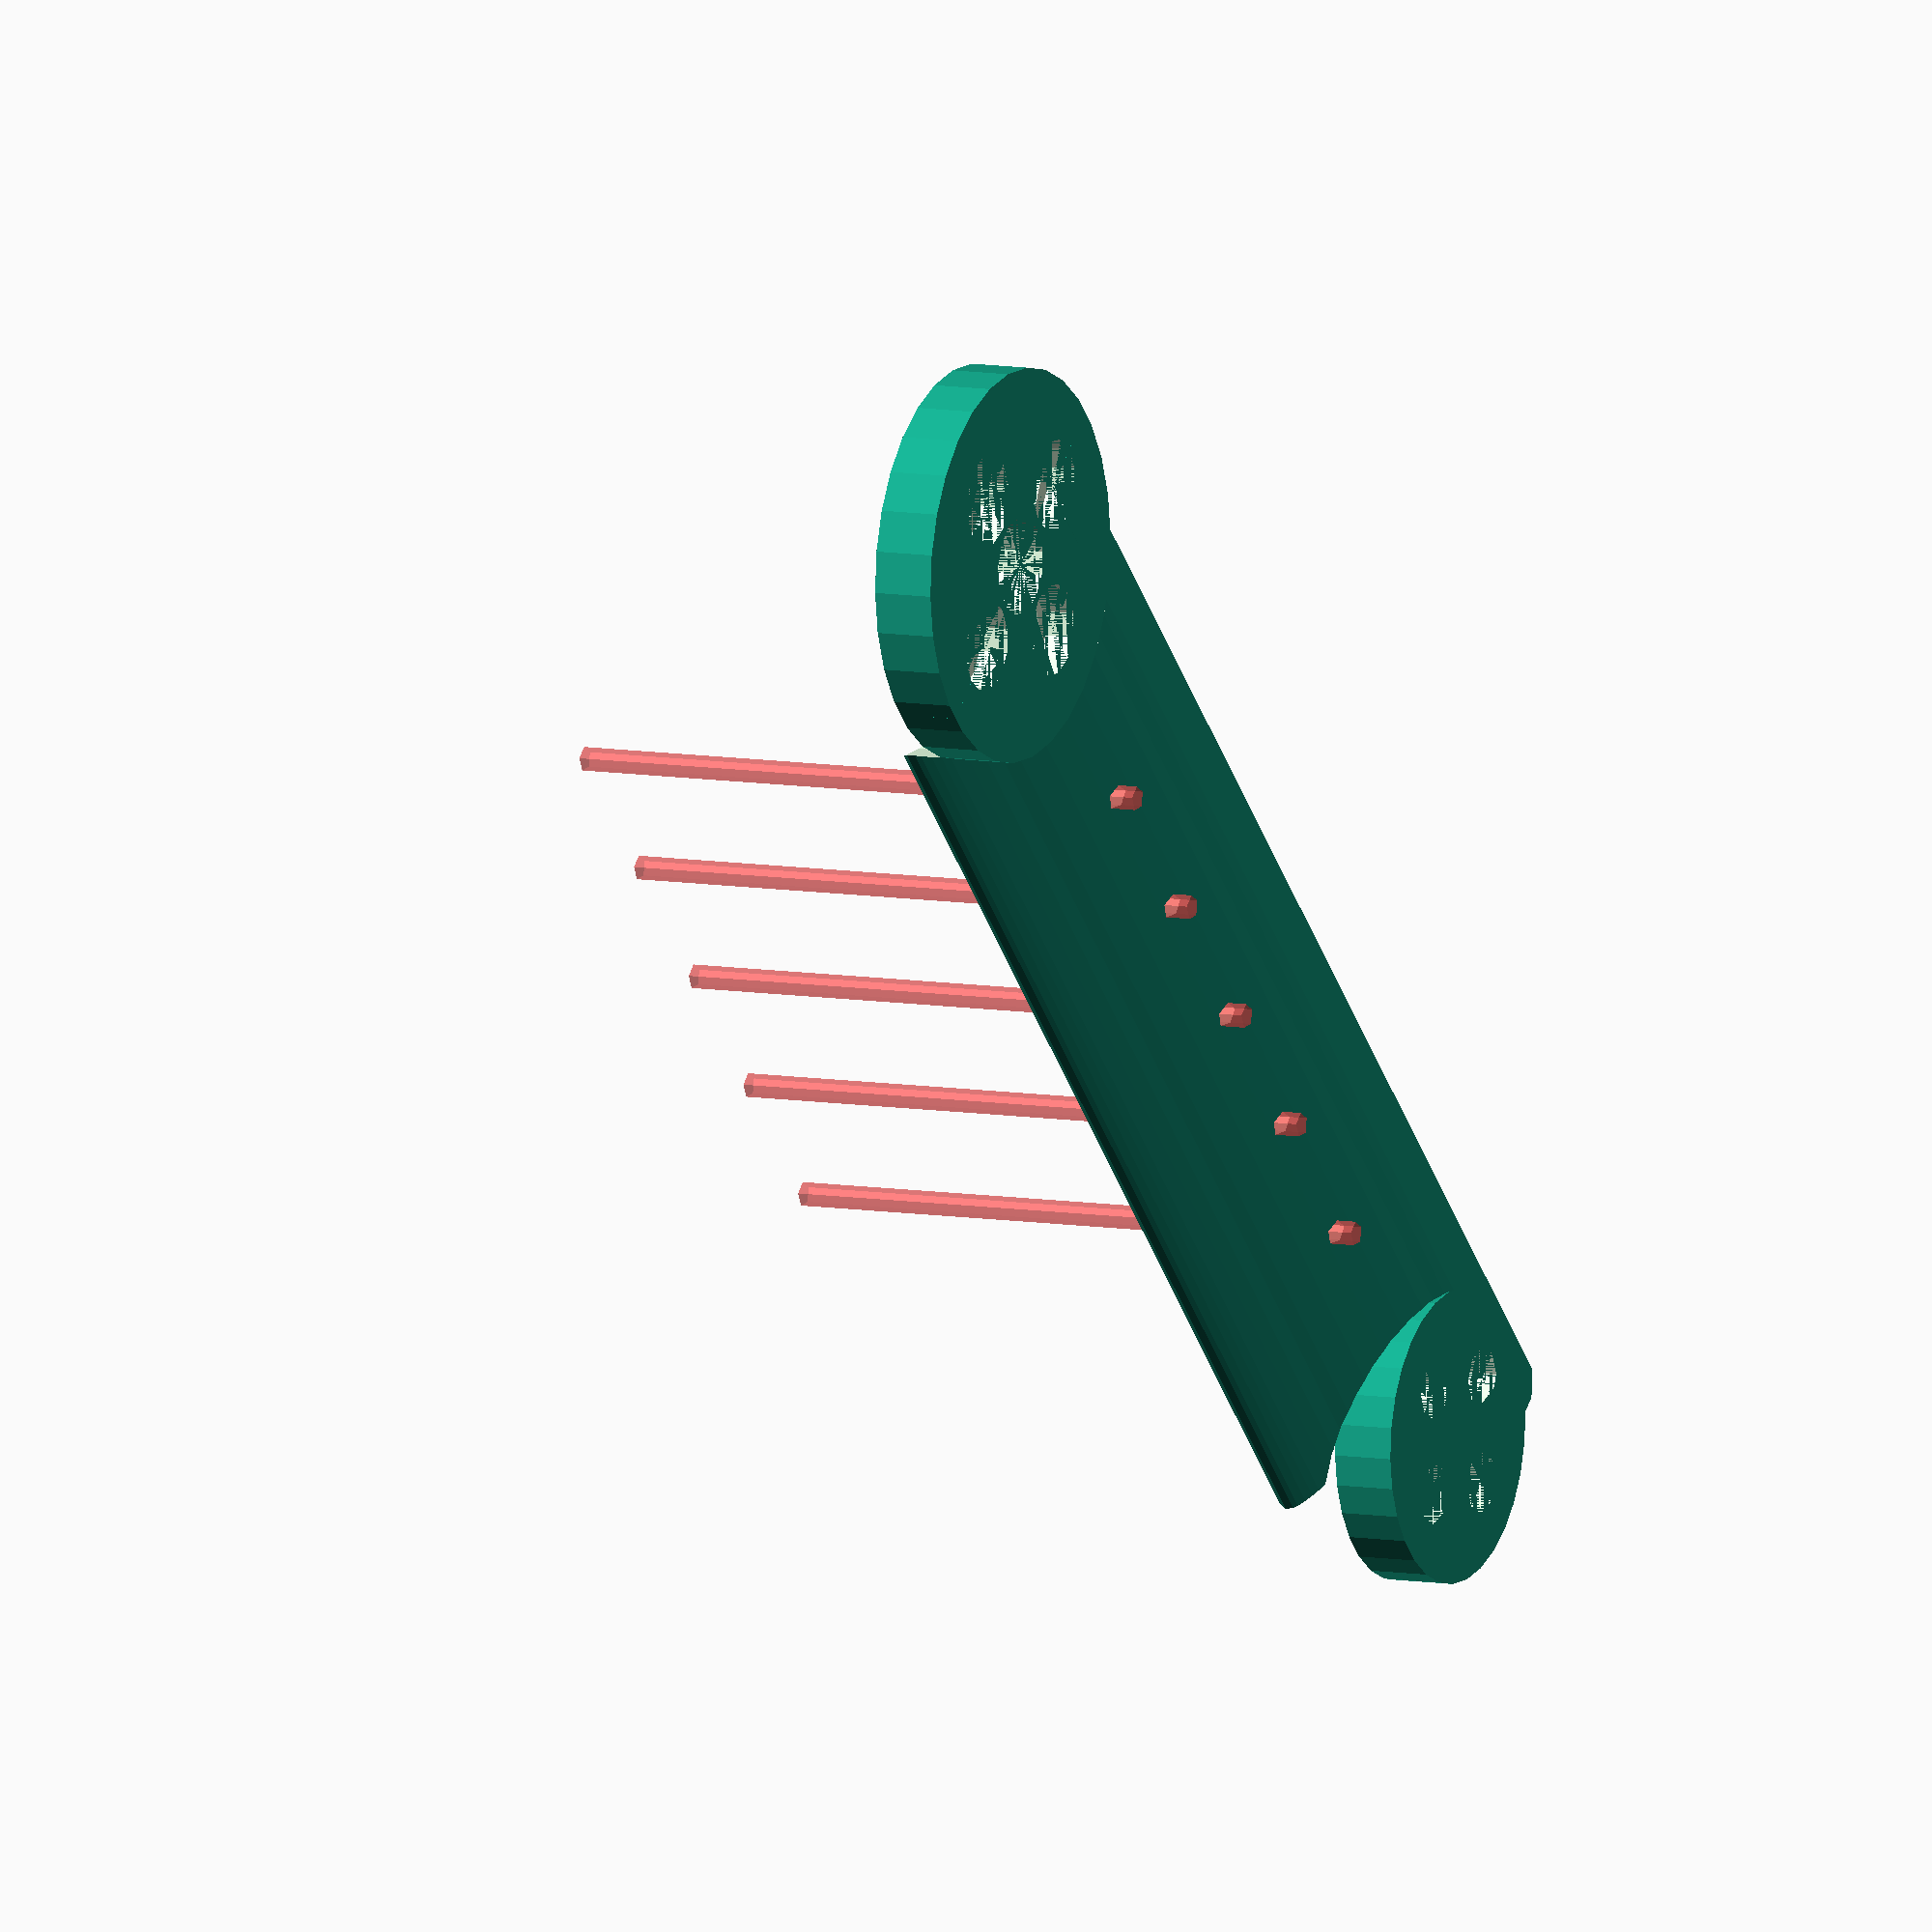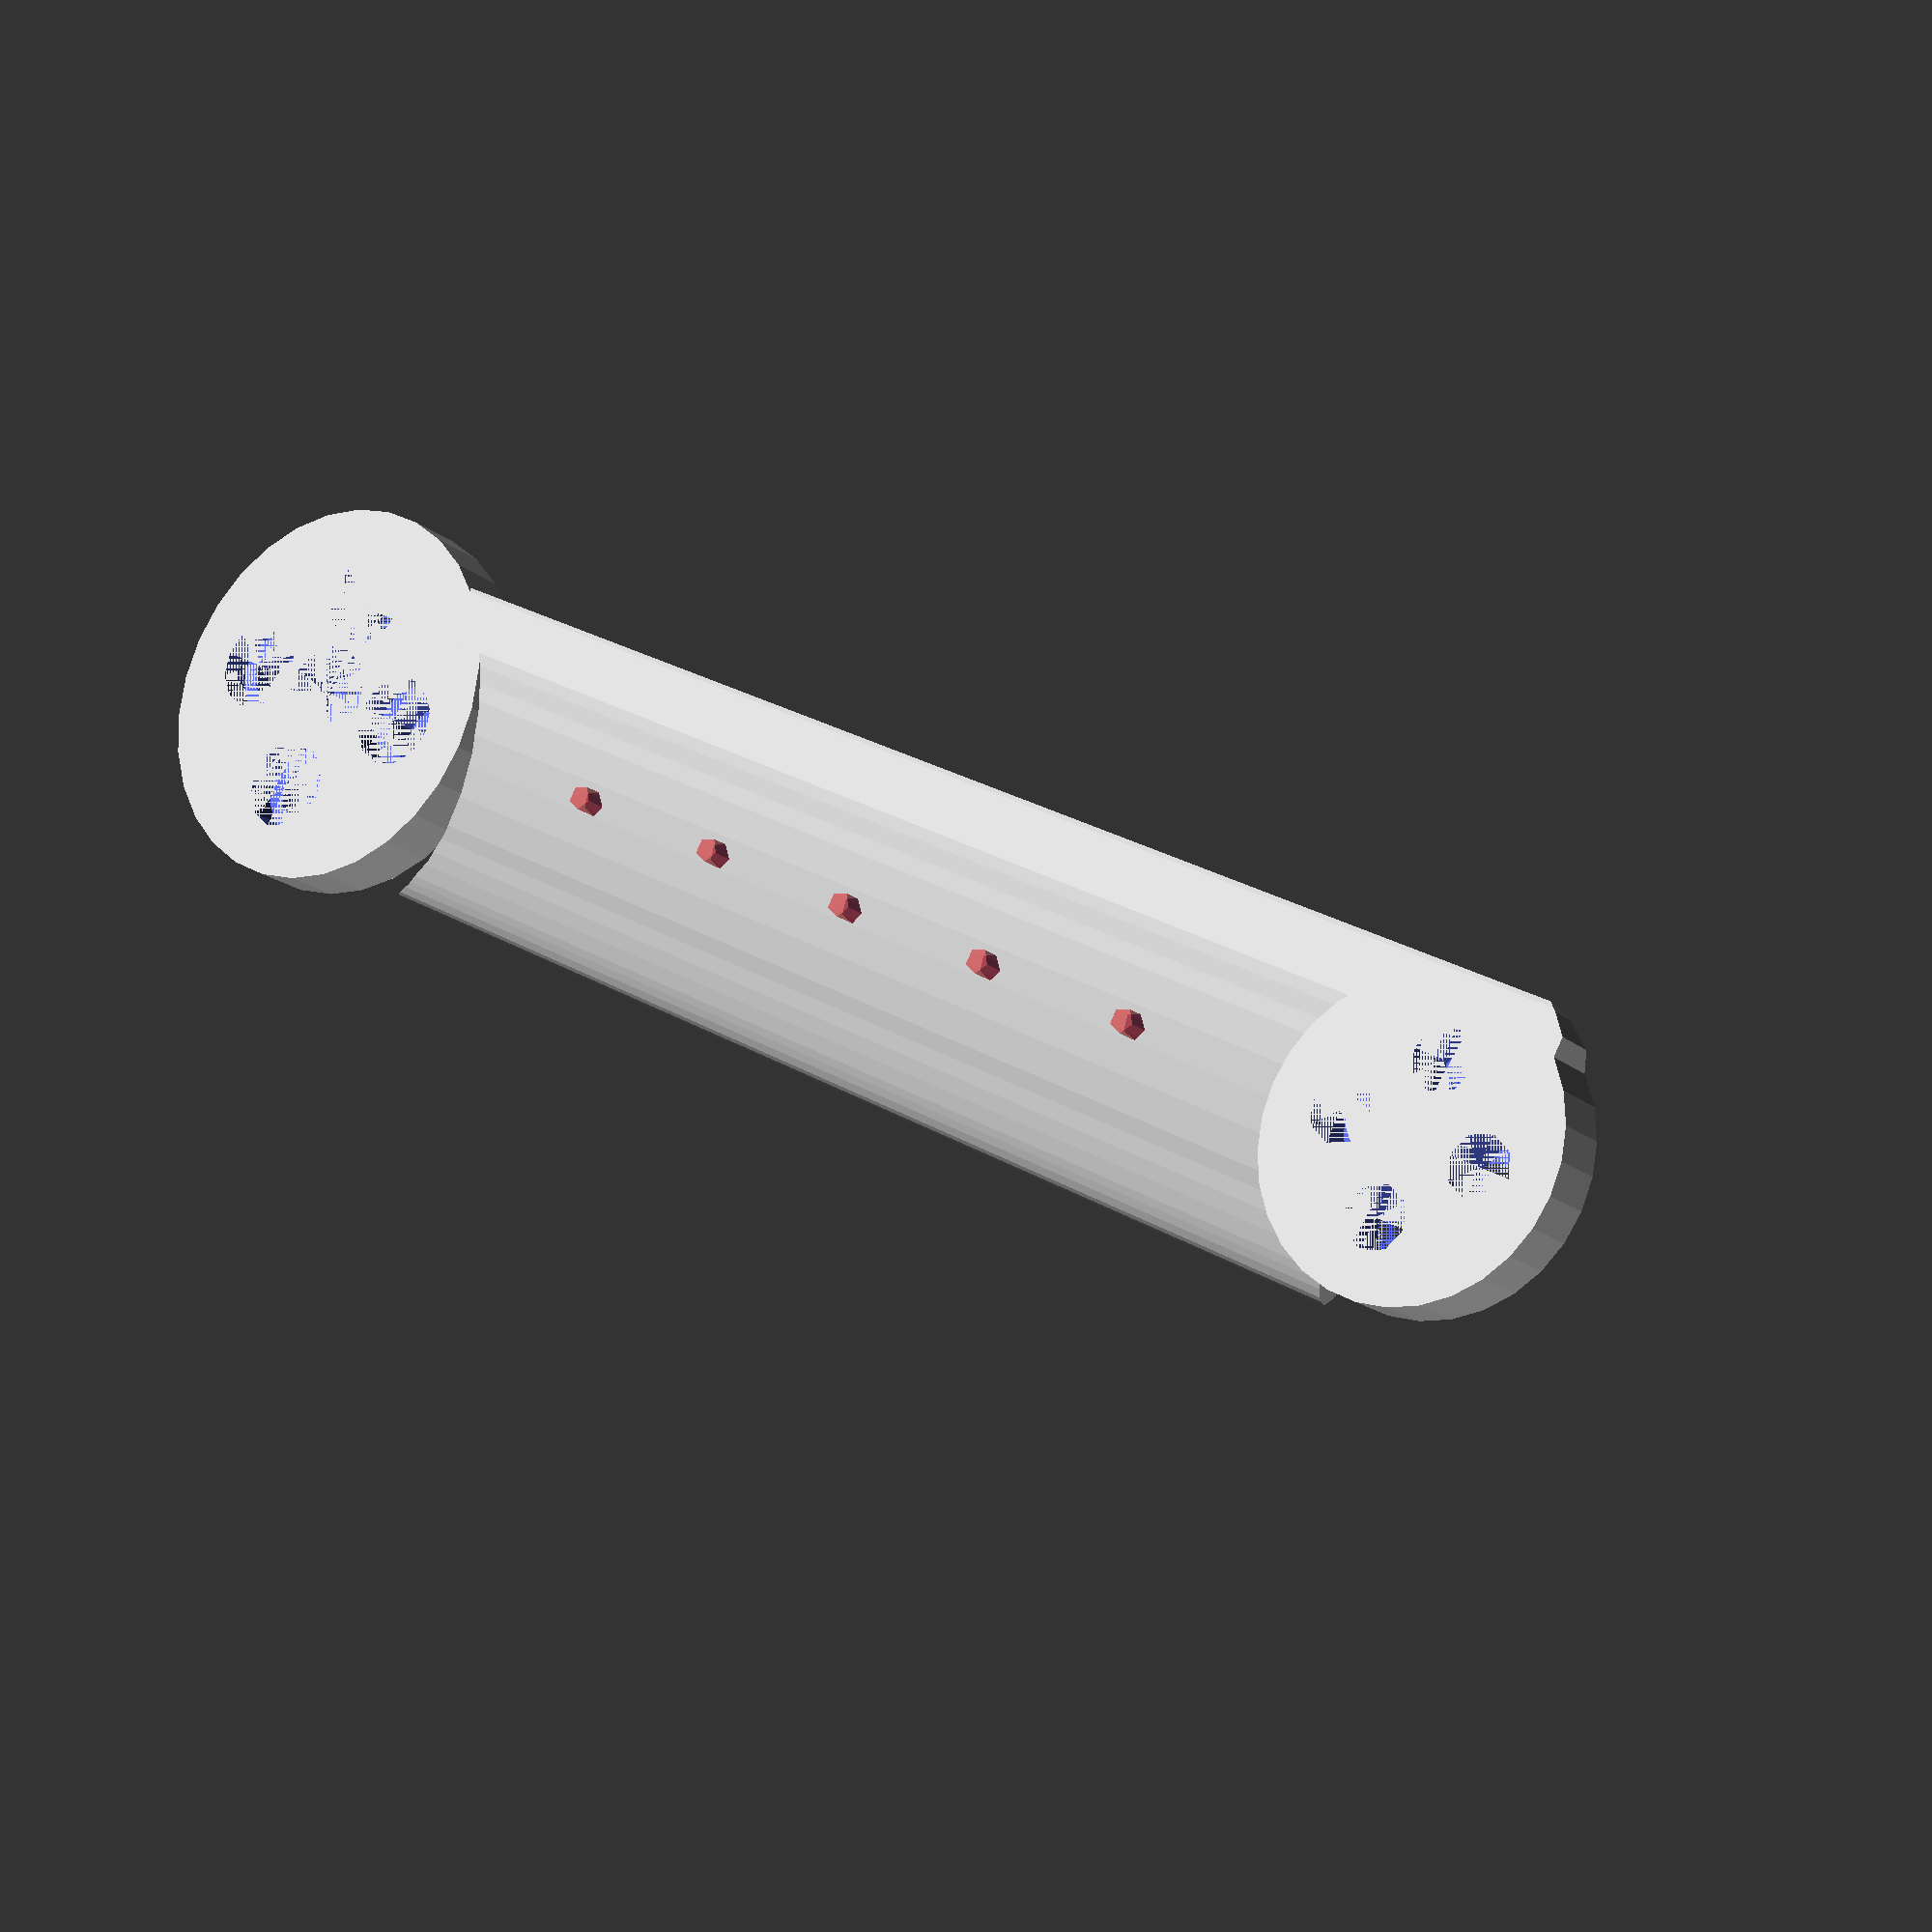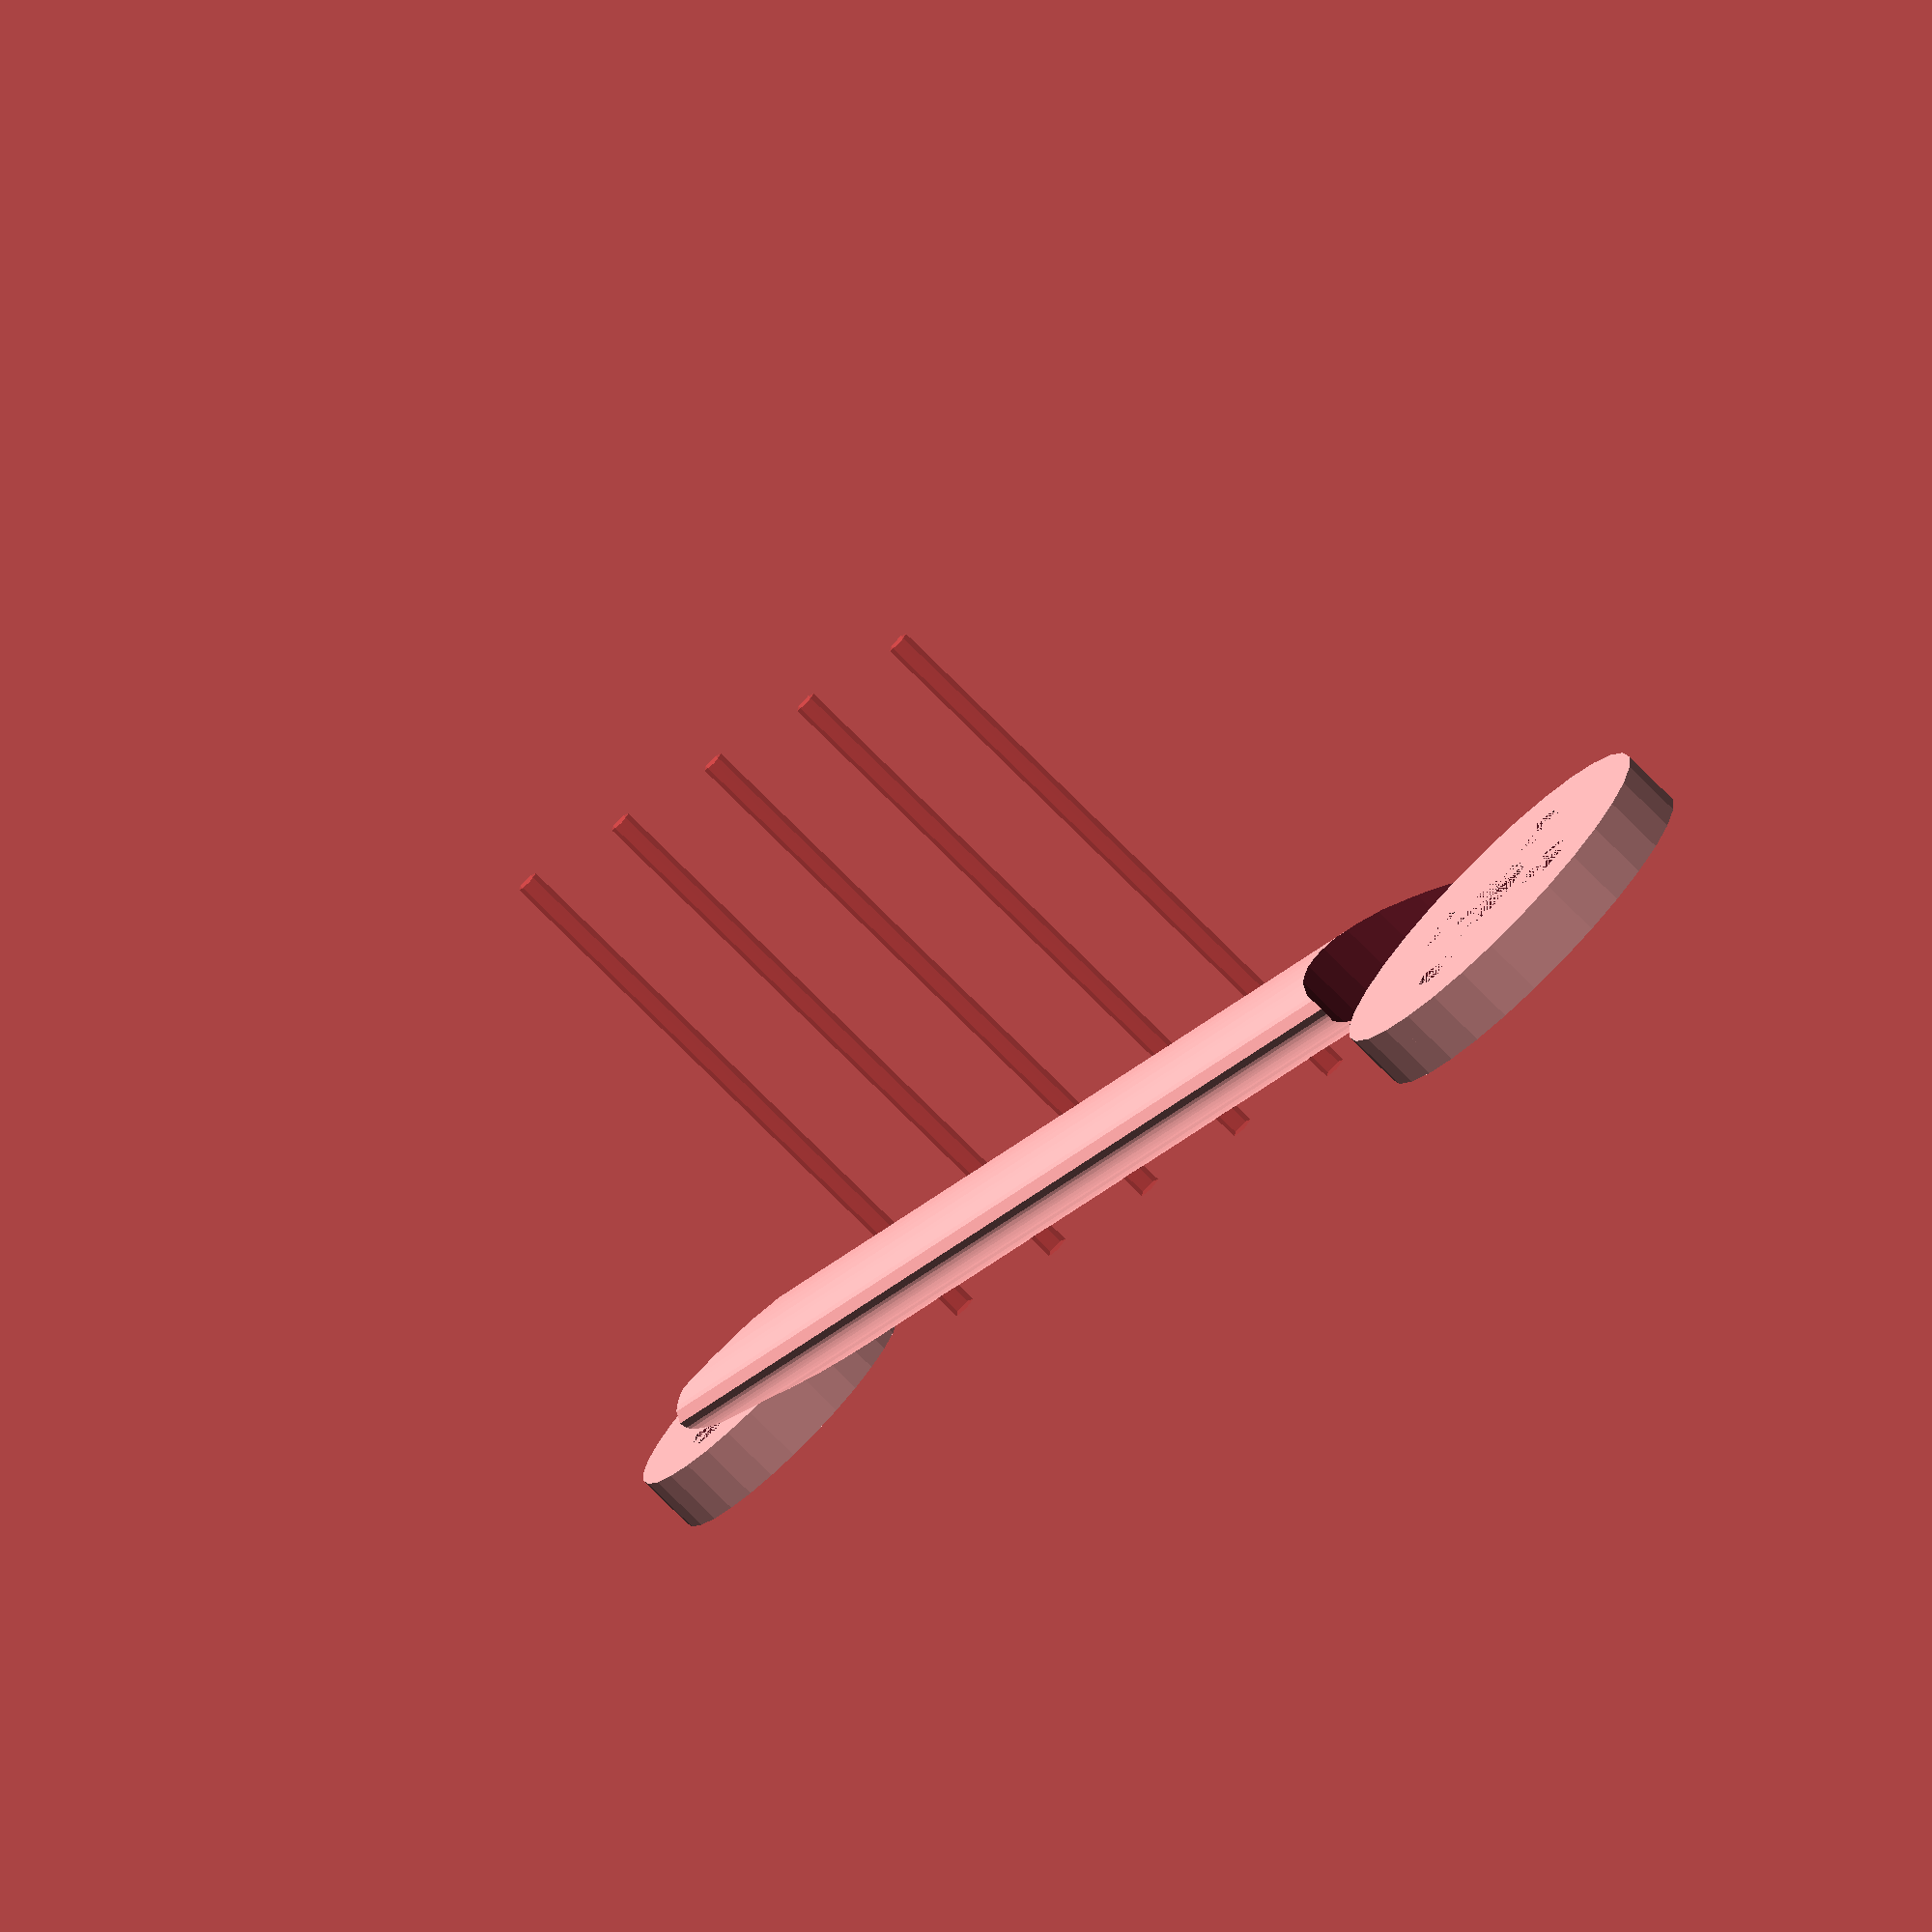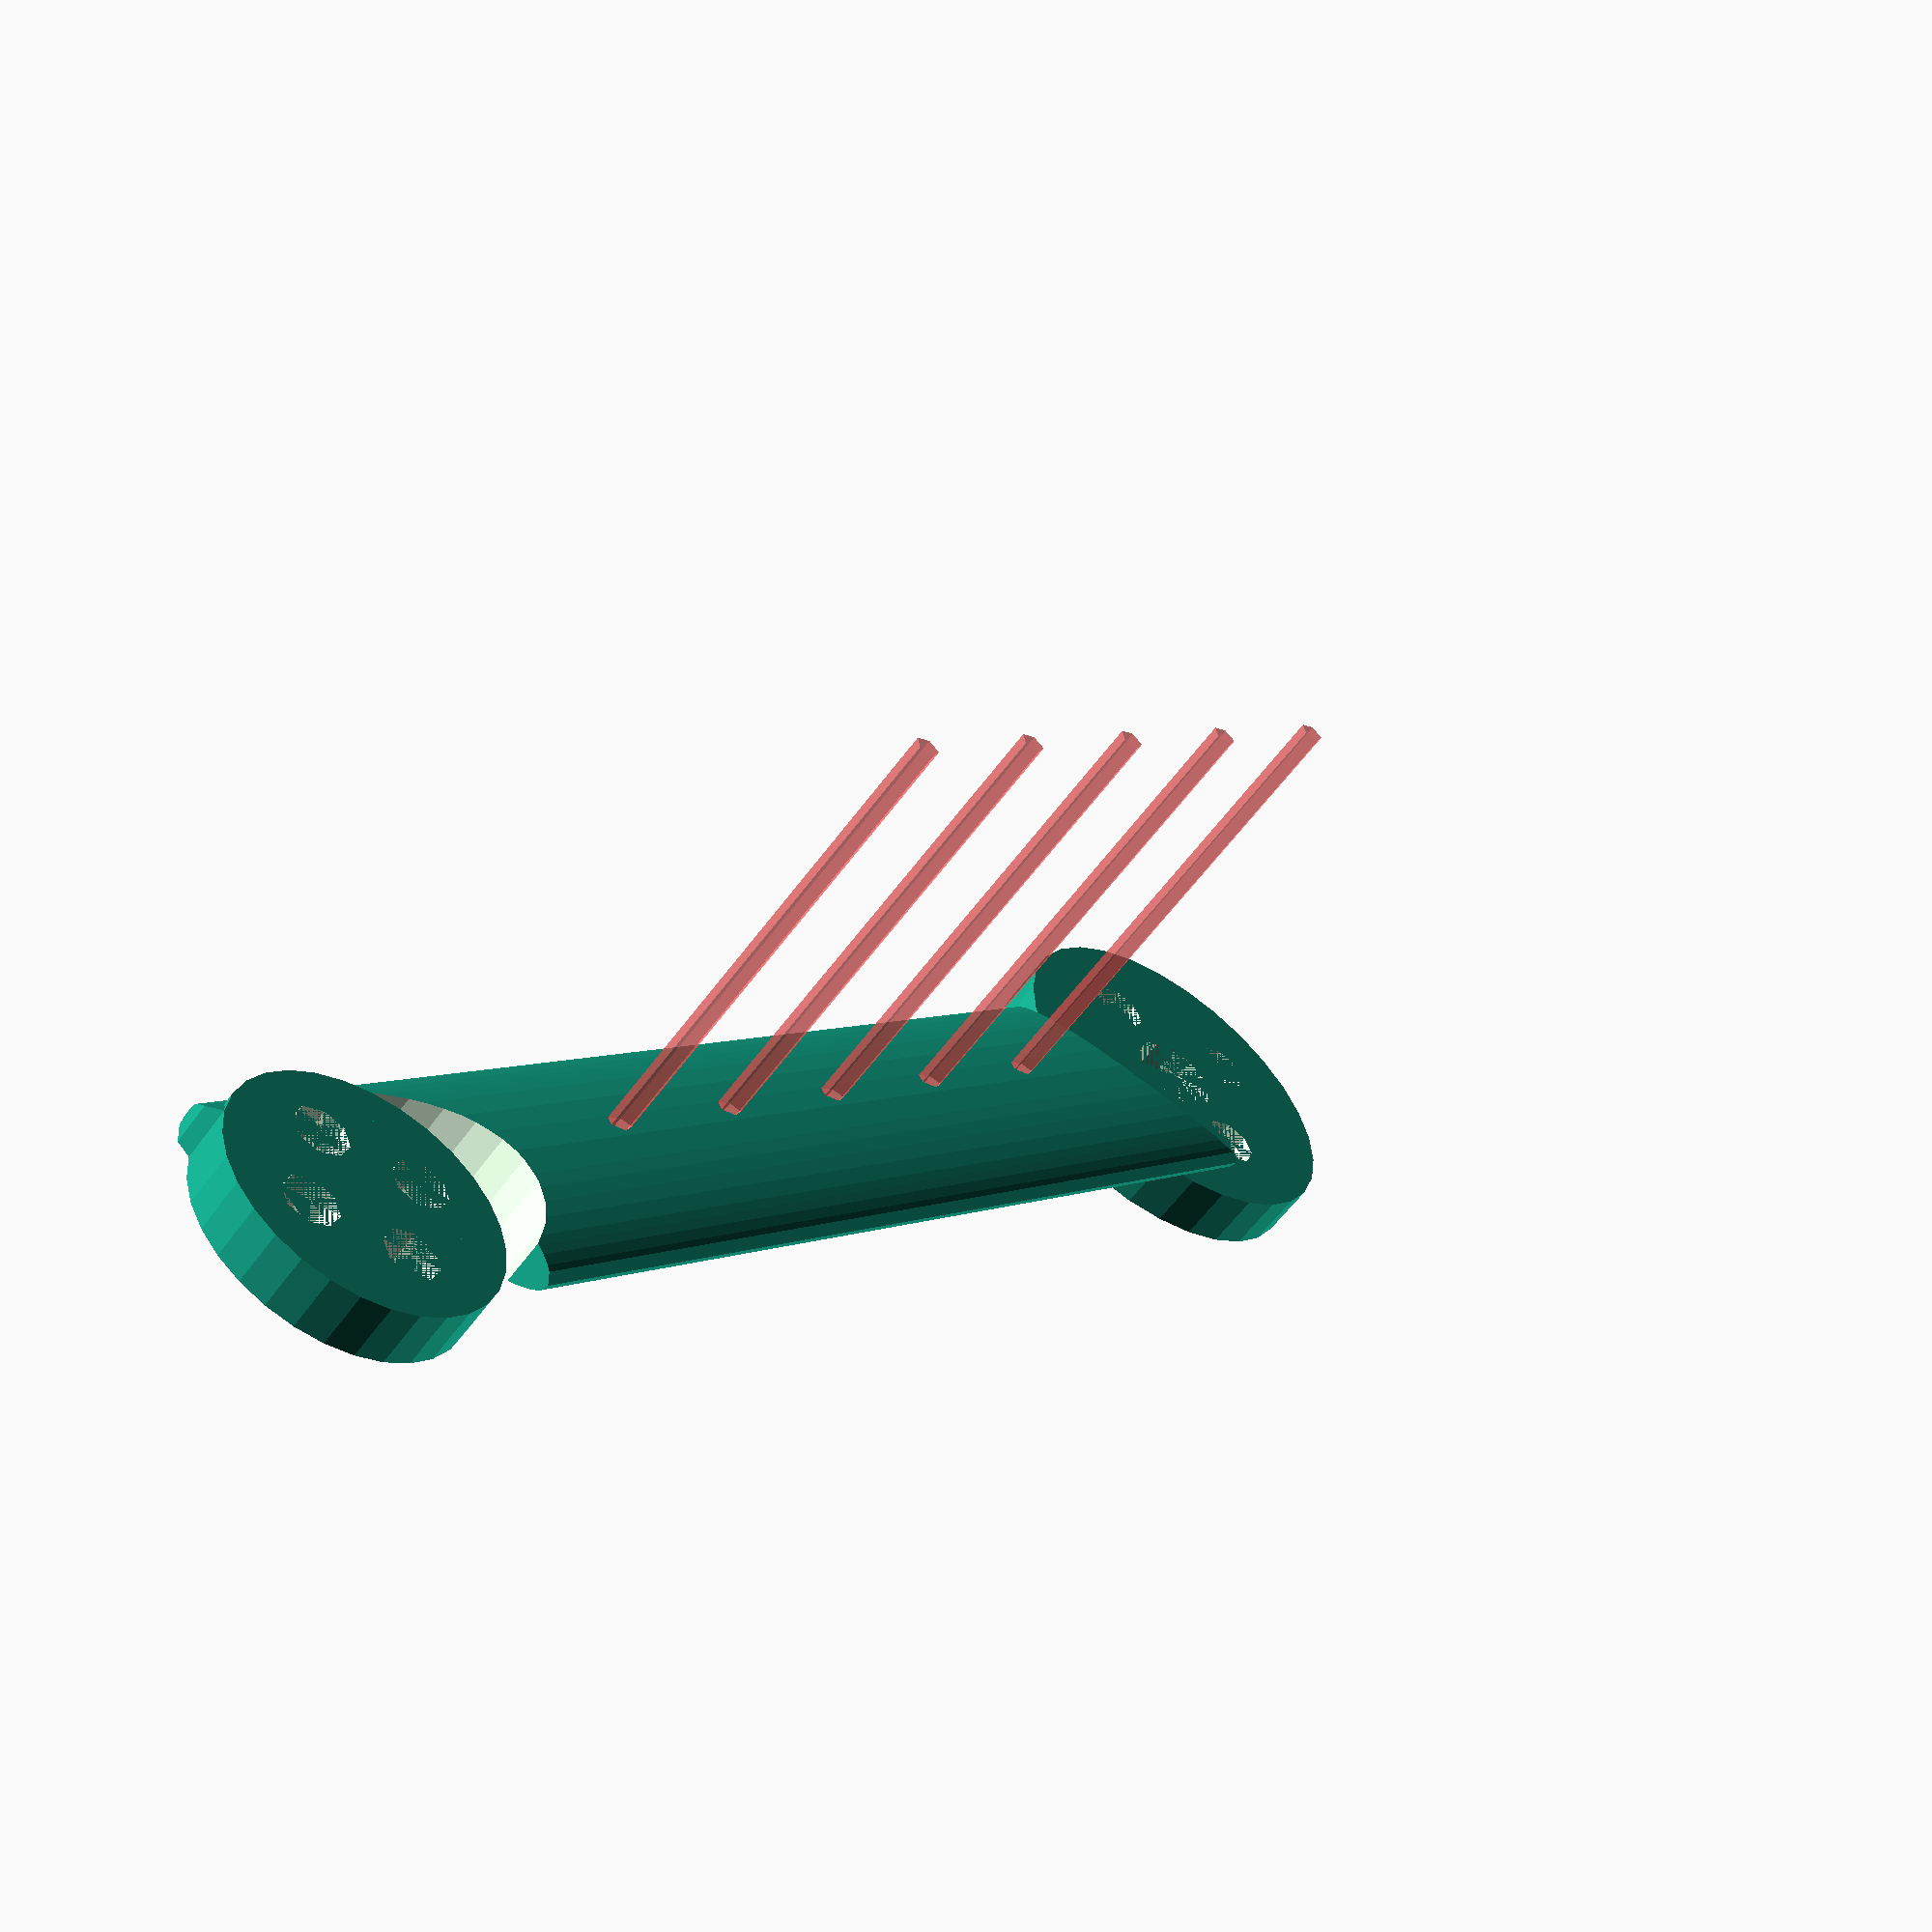
<openscad>
// prop radius ~128mm

module bldc() {
    cylinder(d=28, h=26);
}

// use similar to cube
module slot(l, d, h, center_x=false, center_y=false) {
    r = d/2;
    l2 = l - d;
    union() {
        if (center_x && center_y) {
            translate([-l2/2, -r]) cube([l2, r*2, h]);
            translate([l2/2, 0]) cylinder(r = r, h = h);
            translate([-l2/2, 0]) cylinder(r = r, h = h);
        } else if (center_x) {
            translate([-l2/2, 0]) cube([l2, r*2, h]);
            translate([l2/2, r]) cylinder(r = r, h = h);
            translate([-l2/2, r]) cylinder(r = r, h = h);
        } else if (center_y) {
            translate([r, -r]) cube([l2, r*2, h]);
            translate([l2+r, 0]) cylinder(r = r, h = h);
            translate([r, 0]) cylinder(r = r, h = h);
        } else {
            translate([r, 0]) cube([l2, r*2, h]);
            translate([l2+r, r]) cylinder(r = r, h = h);
            translate([r, r]) cylinder(r = r, h = h);
        }
    }
}

// nophead: http://forum.openscad.org/rounded-corners-td3843.html
module fillet_blo(r, h) {
    translate([r / 2, r / 2, h/2])
        difference() {
            cube([r + 0.01, r + 0.01, h + 0.01], center = true);
            translate([r/2, r/2, 0])
                cylinder(r = r, h = h + 0.02, center = true);
        }
}

module fillet_bro(r, h) {
    rotate([0, 0, 90]) fillet_blo(r, h);
}

module fillet_tlo(r, h) {
    rotate([0, 0, -90]) fillet_blo(r, h);
}

module fillet_tro(r, h) {
    rotate([0, 0, 180]) fillet_blo(r, h);
}

module fillet_tli(r, h) {
    rotate([0, 0, -90]) fillet_blo(r, h);
}

module fillet_tri(r, h) {
    rotate([0, 0, 180]) fillet_blo(r, h);
}

// SIKORSKY DBLN-526 AIRFOIL
// http://www.airfoiltools.com/airfoil/details?airfoil=dbln526-il
module airfoil(foil_h, arm_l, alpha) {
    pts = [
    [0.0000, 0.0000],
    [0.0125, 0.0362],
    [0.0250, 0.0491],
    [0.0500, 0.0679],
    [0.0750, 0.0823],
    [0.1000, 0.0952],
    [0.1500, 0.1152],
    [0.2000, 0.1302],
    [0.2500, 0.1430],
    [0.3000, 0.1530],
    [0.4000, 0.1668],
    [0.5000, 0.1698],
    [0.6000, 0.1668],
    [0.7000, 0.1530],
    [0.7500, 0.1430],
    [0.8000, 0.1302],
    [0.8500, 0.1152],
    [0.9000, 0.0952],
    [0.9250, 0.0823],
    [0.9500, 0.0679],
    [0.9750, 0.0491],
    [0.9875, 0.0362],
    [1.0000, 0.0000],

    [0.0000, 0.0000],
    [0.0125, -.0208],
    [0.0250, -.0298],
    [0.0500, -.0405],
    [0.0750, -.0483],
    [0.1000, -.0548],
    [0.1500, -.0637],
    [0.2000, -.0708],
    [0.2500, -.0751],
    [0.3000, -.0823],
    [0.4000, -.0887],
    [0.5000, -.0901],
    [0.6000, -.0887],
    [0.7000, -.0823],
    [0.7500, -.0751],
    [0.8000, -.0708],
    [0.8500, -.0637],
    [0.9000, -.0548],
    [0.9250, -.0483],
    [0.9500, -.0405],
    [0.9750, -.0298],
    [0.9875, -.0208],
    [1.0000, 0.0000]
    ];
    base_h = (0.1698 - -.0901);
    base_h_diff = (0.1698 - .0901);
    foil_w = foil_h / base_h;
    rotate([0, 0, 90 + alpha])
    scale([foil_w, foil_w, 1])
    translate([-0.5, -base_h_diff/2, 0])
    linear_extrude(height = arm_l) {
        polygon(pts);
    }
}

module arm() {
    bulb_d = 32;
    arm_w = 16;
    arm_t = 5;
    m_d = 16.6; // distance between mounting holes
    m_o = (bulb_d - m_d) / 2; // offset from edge for mounting holes
    m_hole_d = 8; // center hole diameter
    cham_r = 5;
    arm_l = 140;
    connect_d = 24;
    bm_d = 12; // distance between body mounting holes
    inner1_arm_l = arm_l - bulb_d/2 - connect_d/2;
    inner2_arm_l = arm_l - bulb_d - connect_d;
    screw_hole_d = 5;
    screwhead_hole_d = 7.5;
    difference() {
        //cube([140, arm_w, arm_t]);
        union() {
            // motor mounting bulb
            translate([bulb_d/2, 0, 0])
                cylinder(d=bulb_d, h=arm_t);
            
            // main arm itself
            intersection(){
                union() {
                    slot(arm_l, bulb_d, arm_t, center_y=true);
                    difference() {
                        translate([bulb_d/2, -bulb_d/2, 0])
                            cube([inner1_arm_l-connect_d/4, bulb_d, arm_t*3]);
                        translate([bulb_d/2, 0, 0])
                            cylinder(d=bulb_d, h=arm_t*3);
                        translate([arm_l-connect_d/2, 0, 0])
                            cylinder(d=connect_d, h=arm_t*3);
                    }
                }
                // foil version
                translate([bulb_d/2, 0, arm_t/2+3]) rotate([0, 90, 0]) {
                    airfoil(arm_t+2, inner1_arm_l+8, 18);
                }
                // cylinder version
                *translate([bulb_d-2, -arm_w/2+cham_r, arm_t/2]) rotate([0, 90, 0]) {
                    cylinder(r=cham_r, h=arm_l);
                    translate([0, arm_w-cham_r*2, 0])
                        cylinder(r=cham_r, h=arm_l);
                    translate([-arm_t/2, 0, 0])
                        cube([arm_t, arm_w-cham_r*2, arm_l]);
                }
            }
            // body connecting mount area
            translate([arm_l-connect_d/2, 0, 0])
                cylinder(d=connect_d, h=arm_t);
        }
        // motor mounting holes
        translate([m_o, 0, 0]) {
            cylinder(d=screw_hole_d, h=arm_t);
            translate([m_d, 0, 0])
                cylinder(d=screw_hole_d, h=arm_t);
            translate([m_d/2, -m_d/2, 0])
                cylinder(d=screw_hole_d, h=arm_t);
            translate([m_d/2, m_d/2, 0])
                cylinder(d=screw_hole_d, h=arm_t);
            translate([m_d/2, 0, 0])
                cylinder(d=m_hole_d, h=arm_t);
            // hole to allow screw head to come through part way
            cylinder(d=screwhead_hole_d, h=arm_t-2.5);
            translate([m_d, 0, 0])
                cylinder(d=screwhead_hole_d, h=arm_t-2.5);
            translate([m_d/2, -m_d/2, 0])
                cylinder(d=screwhead_hole_d, h=arm_t-2.5);
            translate([m_d/2, m_d/2, 0])
                cylinder(d=screwhead_hole_d, h=arm_t-2.5);
        }
        // body mounting holes
        translate([arm_l-connect_d/2, 0, 0]) {
            translate([bm_d/2, 0, 0])
                cylinder(d=screw_hole_d, h=arm_t);
            translate([-bm_d/2, 0, 0])
                cylinder(d=screw_hole_d, h=arm_t);
            translate([0, bm_d/2, 0])
                cylinder(d=screw_hole_d, h=arm_t);
            translate([0, -bm_d/2, 0])
                cylinder(d=screw_hole_d, h=arm_t);
        }
        
        // strengthening holes -- small enough they add density
        str_d = 2;
        inner_l = arm_l - bulb_d - connect_d;
        translate([bulb_d, 0, 0]) {
            translate([inner_l/6*1, 0, 0])
                #cylinder(d=str_d, h=arm_t*10);
            translate([inner_l/6*2, 0, 0])
                #cylinder(d=str_d, h=arm_t*10);
            translate([inner_l/6*3, 0, 0])
                #cylinder(d=str_d, h=arm_t*10);
            translate([inner_l/6*4, 0, 0])
                #cylinder(d=str_d, h=arm_t*10);
            translate([inner_l/6*5, 0, 0])
                #cylinder(d=str_d, h=arm_t*10);
        }
    }

}

//bldc();
arm();

</openscad>
<views>
elev=351.9 azim=133.9 roll=117.0 proj=o view=solid
elev=17.1 azim=152.1 roll=211.9 proj=p view=wireframe
elev=75.3 azim=221.3 roll=44.8 proj=o view=wireframe
elev=57.3 azim=133.3 roll=324.5 proj=p view=solid
</views>
